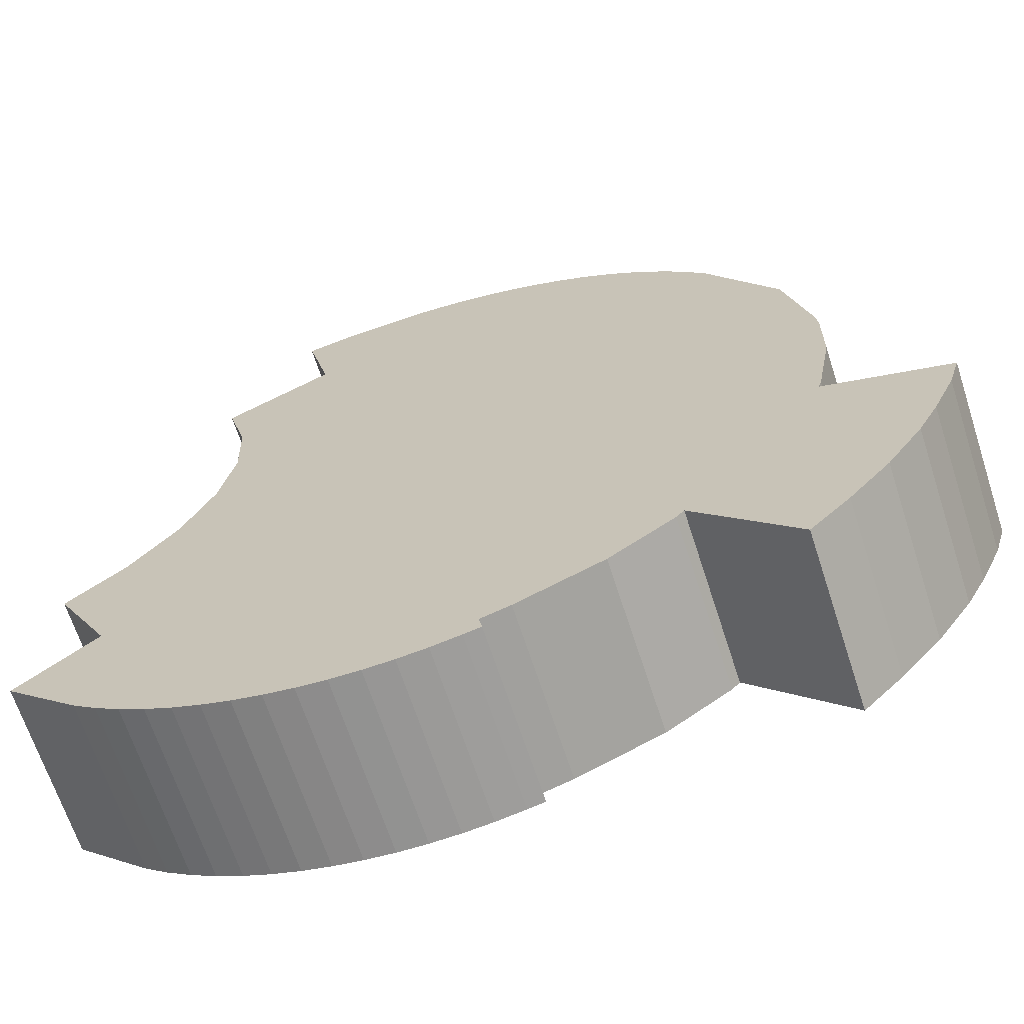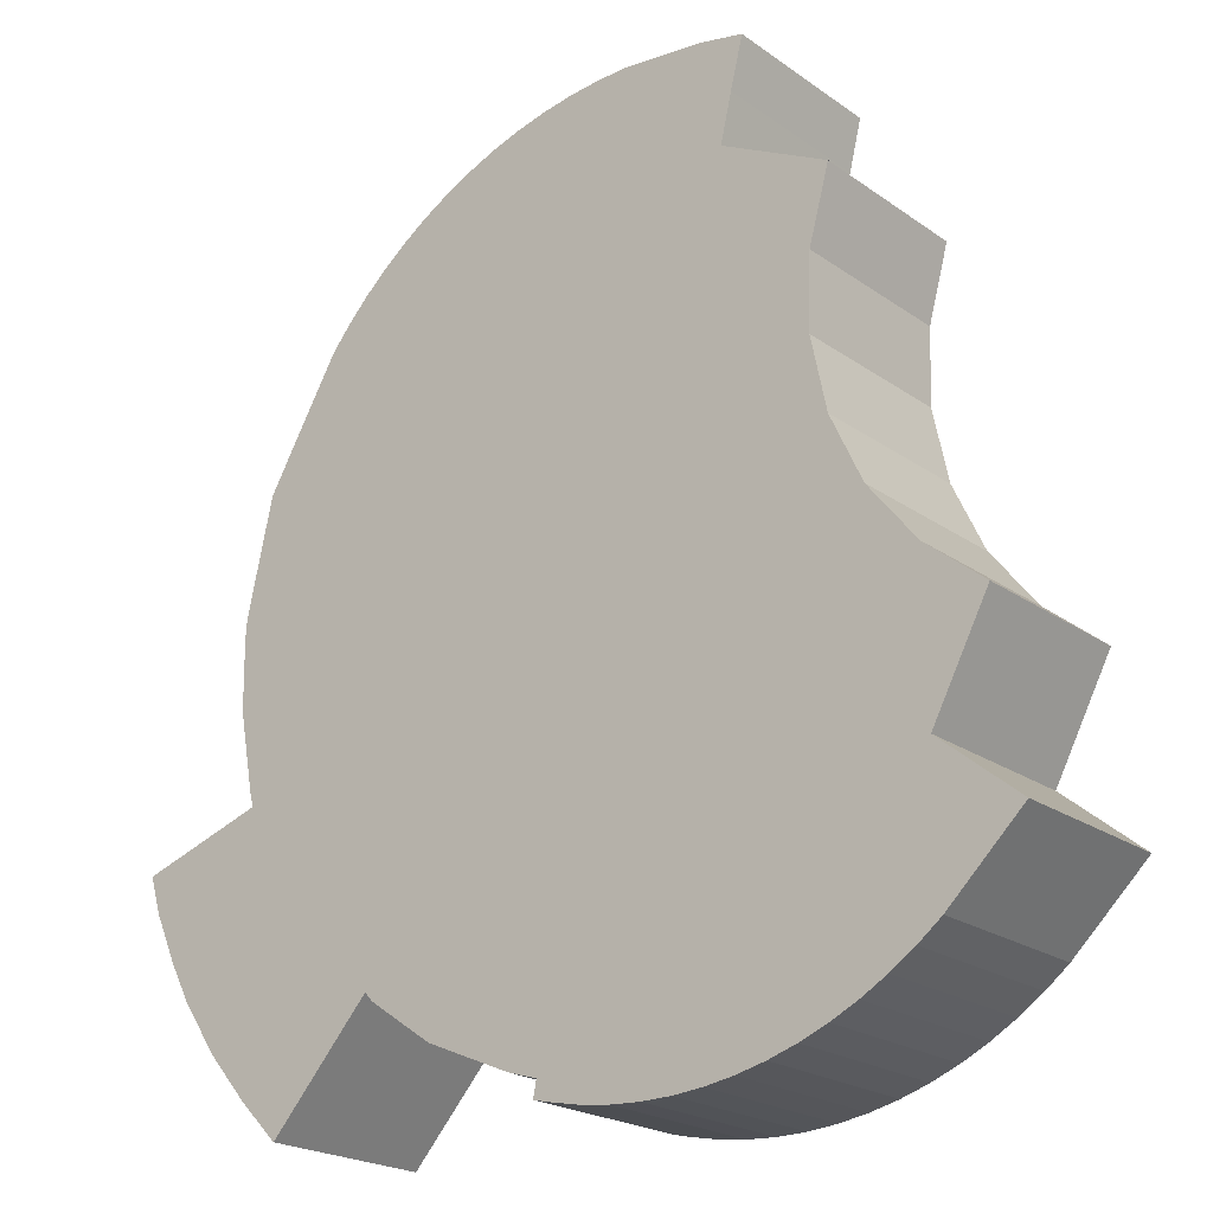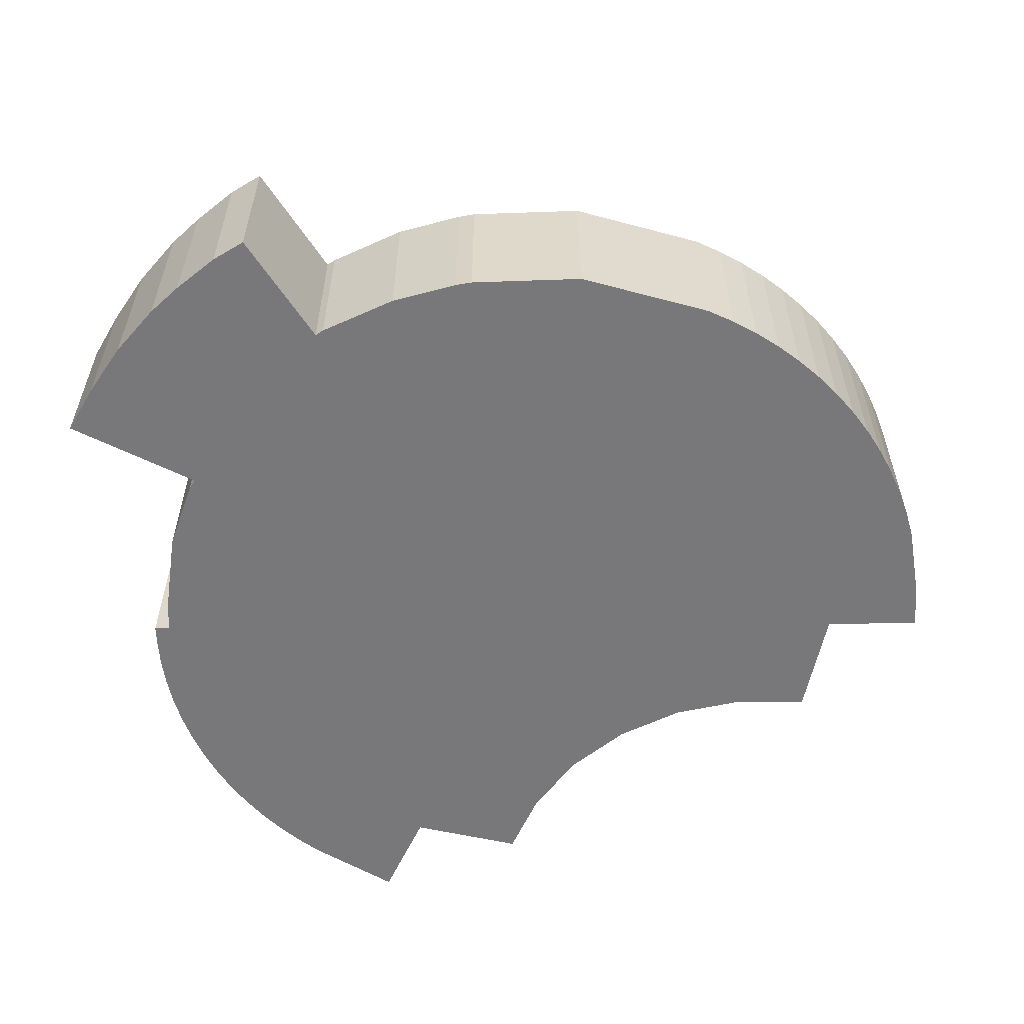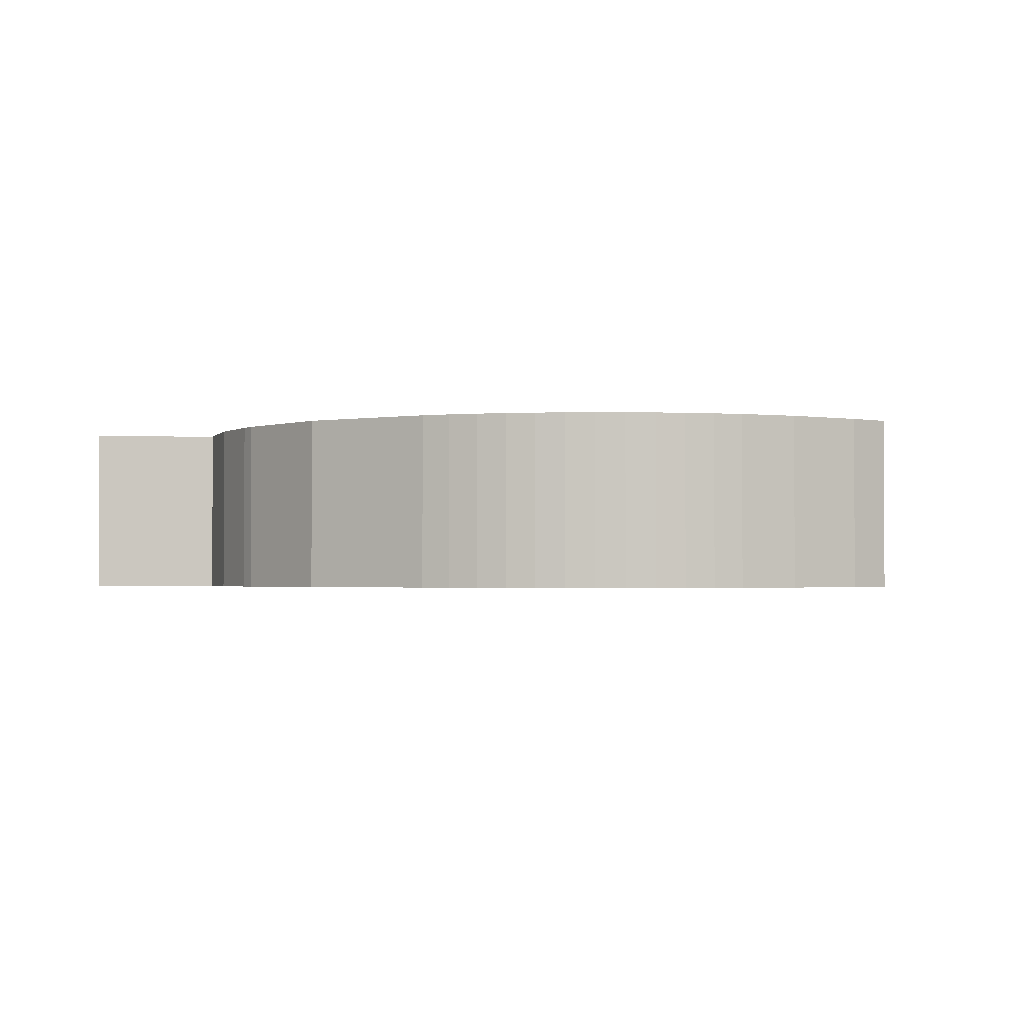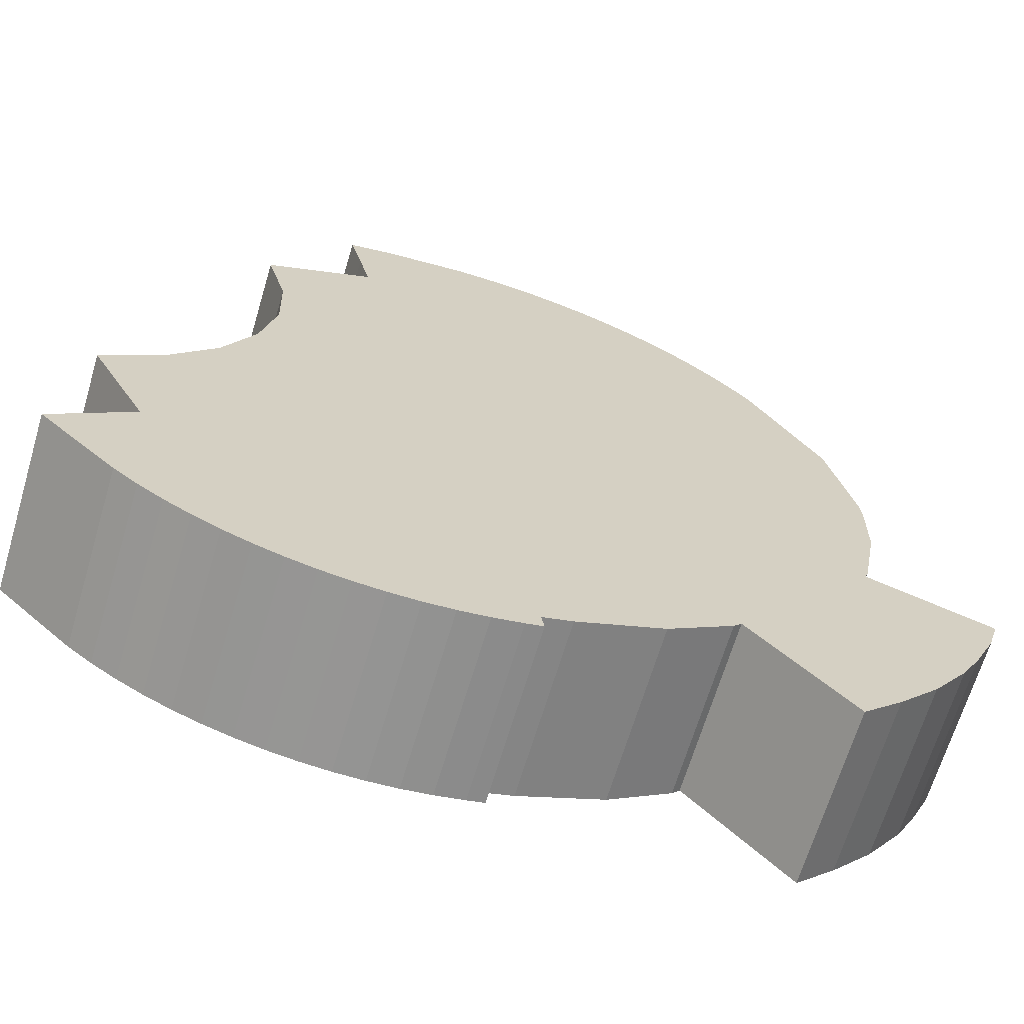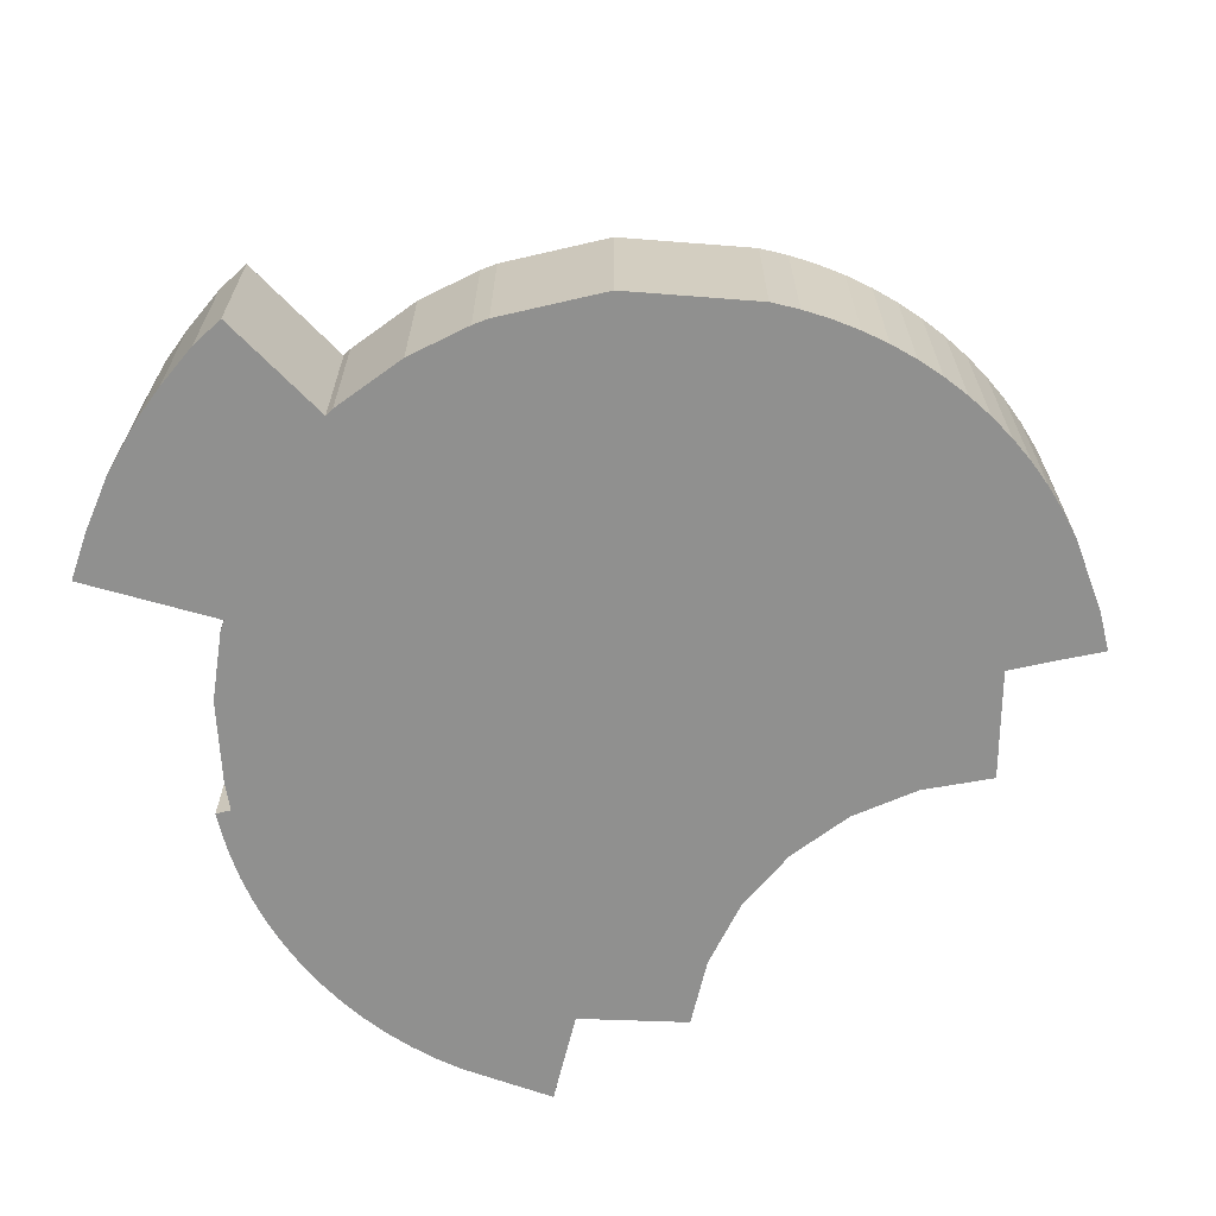
<metadata>
{"format":"obj","ext":"obj","renderer":"f3d","projection":"perspective","resolution":1024,"background":"white","views":[{"elev":-66.7,"azim":-162.0,"up":"+Z"},{"elev":-21.3,"azim":38.9,"up":"+Z"},{"elev":-57.6,"azim":-75.4,"up":"+Y"},{"elev":-1.7,"azim":-27.3,"up":"+Y"},{"elev":-66.8,"azim":163.4,"up":"+Z"},{"elev":-65.6,"azim":-64.3,"up":"+Y"}]}
</metadata>
<code>
v  4.492 5.977 11.45
v  3.626 -4.624e-16 7.552
v  4.492 -7.01e-16 11.45
v  3.626 5.977 7.552
v  4.671 5.977 11.76
v  4.671 -7.201e-16 11.76
v  6.932 5.977 15.65
v  6.932 -9.583e-16 15.65
v  7.58 5.977 16.44
v  7.58 -1.007e-15 16.44
v  8.282 5.977 17.18
v  8.282 -1.052e-15 17.18
v  9.034 5.977 17.88
v  9.034 -1.095e-15 17.88
v  9.833 5.977 18.51
v  9.833 -1.134e-15 18.51
v  10.68 5.977 19.09
v  10.68 -1.169e-15 19.09
v  11.56 -1.201e-15 19.61
v  11.56 5.977 19.61
v  12.48 -1.229e-15 20.07
v  12.48 5.977 20.07
v  13.44 -1.253e-15 20.47
v  13.44 5.977 20.47
v  14.43 -1.273e-15 20.79
v  14.43 5.977 20.79
v  15.43 -1.289e-15 21.05
v  15.43 5.977 21.05
v  16.45 -1.3e-15 21.23
v  16.45 5.977 21.23
v  17.49 -1.307e-15 21.34
v  17.49 5.977 21.34
v  18.52 -1.309e-15 21.37
v  18.52 5.977 21.37
v  21.26 -1.295e-15 21.15
v  21.26 5.977 21.15
v  22.79 -1.276e-15 20.85
v  22.79 5.977 20.85
v  22.36 -1.171e-15 19.13
v  22.36 5.977 19.13
v  21.99 -1.071e-15 17.49
v  21.99 5.977 17.49
v  25.61 -9.62e-16 15.71
v  25.61 5.977 15.71
v  24.92 -8.08e-16 13.2
v  24.92 5.977 13.2
v  24.84 -6.522e-16 10.65
v  24.84 5.977 10.65
v  25.36 -4.993e-16 8.155
v  25.36 5.977 8.155
v  26.44 -3.57e-16 5.83
v  26.44 5.977 5.83
v  28.06 -2.325e-16 3.797
v  28.06 5.977 3.797
v  30.04 -1.347e-16 2.2
v  30.05 5.977 2.2
v  28.14 8.608e-17 -1.406
v  28.14 5.977 -1.406
v  30.81 2.205e-16 -3.602
v  30.81 5.977 -3.602
v  28.27 3.703e-16 -6.048
v  28.27 5.977 -6.048
v  27.48 4.087e-16 -6.675
v  27.48 5.977 -6.675
v  26.64 4.435e-16 -7.243
v  26.64 5.977 -7.244
v  25.76 5.977 -7.75
v  25.76 4.745e-16 -7.75
v  24.84 5.977 -8.192
v  24.84 5.016e-16 -8.192
v  23.9 5.977 -8.567
v  23.9 5.246e-16 -8.567
v  22.93 5.977 -8.873
v  22.93 5.433e-16 -8.873
v  21.95 5.977 -9.109
v  21.95 5.577e-16 -9.108
v  20.95 5.977 -9.273
v  20.95 5.678e-16 -9.272
v  19.94 5.977 -9.364
v  19.94 5.734e-16 -9.364
v  18.92 5.977 -9.383
v  18.92 5.745e-16 -9.383
v  17.91 5.977 -9.329
v  17.91 5.712e-16 -9.329
v  16.9 5.977 -9.202
v  16.9 5.635e-16 -9.202
v  15.91 5.977 -9.003
v  15.91 5.513e-16 -9.003
v  15.33 5.977 -8.864
v  15.33 5.428e-16 -8.864
v  15.44 5.977 -8.309
v  15.44 5.088e-16 -8.309
v  15.39 5.977 -8.293
v  15.39 5.078e-16 -8.293
v  14.44 5.977 -8.011
v  14.44 4.905e-16 -8.011
v  11.55 5.977 -6.796
v  11.55 4.161e-16 -6.796
v  9.37 5.977 -5.308
v  9.37 3.25e-16 -5.308
v  9.102 5.977 -5.008
v  9.102 3.066e-16 -5.007
v  8.925 3.187e-16 -5.204
v  8.925 5.977 -5.204
v  5.7 5.399e-16 -8.817
v  5.7 5.977 -8.817
v  4.373 5.977 -7.487
v  4.373 4.584e-16 -7.486
v  2.998 5.977 -5.904
v  2.998 3.615e-16 -5.904
v  1.801 5.977 -4.151
v  1.801 2.542e-16 -4.151
v  1.13 5.977 -2.904
v  1.13 1.778e-16 -2.903
v  0.382 5.977 -1.259
v  0.3819 7.708e-17 -1.259
v  0.0001272 5.977 -0.0001889
v  0 0 0
v  4.248 -8.582e-17 1.402
v  4.248 5.977 1.401
v  4.137 5.977 1.722
v  4.137 -1.055e-16 1.723
v  3.613 5.977 4.552
v  3.613 -2.788e-16 4.552
v  3.578 5.977 6.941
v  3.578 -4.25e-16 6.941
g defaultobject
f 1 2 3
f 2 1 4
f 5 3 6
f 3 5 1
f 7 6 8
f 6 7 5
f 9 8 10
f 8 9 7
f 11 10 12
f 10 11 9
f 13 12 14
f 12 13 11
f 15 14 16
f 14 15 13
f 17 16 18
f 16 17 15
f 19 17 18
f 17 19 20
f 21 20 19
f 20 21 22
f 23 22 21
f 22 23 24
f 25 24 23
f 24 25 26
f 27 26 25
f 26 27 28
f 29 28 27
f 28 29 30
f 31 30 29
f 30 31 32
f 33 32 31
f 32 33 34
f 35 34 33
f 34 35 36
f 37 36 35
f 36 37 38
f 39 38 37
f 38 39 40
f 41 40 39
f 40 41 42
f 43 42 41
f 42 43 44
f 45 44 43
f 44 45 46
f 47 46 45
f 46 47 48
f 49 48 47
f 48 49 50
f 51 50 49
f 50 51 52
f 53 52 51
f 52 53 54
f 55 54 53
f 54 55 56
f 57 56 55
f 56 57 58
f 59 58 57
f 58 59 60
f 61 60 59
f 60 61 62
f 63 62 61
f 62 63 64
f 65 64 63
f 64 65 66
f 67 65 68
f 65 67 66
f 69 68 70
f 68 69 67
f 71 70 72
f 70 71 69
f 73 72 74
f 72 73 71
f 75 74 76
f 74 75 73
f 77 76 78
f 76 77 75
f 79 78 80
f 78 79 77
f 81 80 82
f 80 81 79
f 83 82 84
f 82 83 81
f 85 84 86
f 84 85 83
f 87 86 88
f 86 87 85
f 89 88 90
f 88 89 87
f 91 90 92
f 90 91 89
f 93 92 94
f 92 93 91
f 95 94 96
f 94 95 93
f 97 96 98
f 96 97 95
f 99 98 100
f 98 99 97
f 101 100 102
f 100 101 99
f 103 101 102
f 101 103 104
f 105 104 103
f 104 105 106
f 107 105 108
f 105 107 106
f 109 108 110
f 108 109 107
f 111 110 112
f 110 111 109
f 113 112 114
f 112 113 111
f 115 114 116
f 114 115 113
f 117 116 118
f 116 117 115
f 119 117 118
f 117 119 120
f 121 119 122
f 119 121 120
f 123 122 124
f 122 123 121
f 125 124 126
f 124 125 123
f 4 126 2
f 126 4 125
f 87 89 91
f 120 115 117
f 115 120 113
f 113 120 111
f 111 120 109
f 109 120 107
f 107 120 106
f 125 121 123
f 121 125 4
f 121 4 1
f 121 1 120
f 120 1 106
f 106 1 104
f 104 1 5
f 104 5 7
f 104 7 9
f 104 9 101
f 101 9 99
f 99 9 97
f 97 9 11
f 97 11 13
f 97 13 15
f 97 15 95
f 95 15 17
f 95 17 20
f 95 20 22
f 95 22 93
f 93 22 24
f 93 24 91
f 91 24 87
f 87 24 85
f 85 24 26
f 85 26 83
f 83 26 28
f 83 28 81
f 81 28 30
f 81 30 79
f 79 30 32
f 79 32 77
f 77 32 34
f 77 34 75
f 75 34 36
f 75 36 73
f 73 36 71
f 71 36 42
f 42 36 40
f 40 36 38
f 42 69 71
f 69 42 48
f 48 42 46
f 46 42 44
f 69 48 67
f 48 66 67
f 66 48 50
f 66 50 64
f 64 50 52
f 64 52 62
f 62 52 58
f 58 52 54
f 58 54 56
f 60 62 58
f 116 119 118
f 18 21 19
f 21 18 23
f 23 18 16
f 23 16 25
f 25 16 14
f 25 14 27
f 27 14 12
f 27 12 29
f 29 12 10
f 29 10 31
f 31 10 8
f 31 8 33
f 33 8 6
f 33 6 35
f 35 6 37
f 37 6 3
f 37 3 2
f 37 2 39
f 39 2 41
f 41 2 43
f 43 2 126
f 43 126 124
f 43 124 122
f 43 122 45
f 45 122 47
f 47 122 119
f 47 119 116
f 47 116 114
f 47 114 49
f 49 114 112
f 49 112 51
f 51 112 110
f 51 110 108
f 51 108 102
f 102 108 103
f 103 108 105
f 102 53 51
f 53 102 100
f 53 100 98
f 53 98 55
f 55 98 96
f 55 96 57
f 57 96 94
f 57 94 59
f 59 94 92
f 59 92 90
f 59 90 88
f 59 88 86
f 59 86 84
f 59 84 82
f 59 82 80
f 59 80 61
f 61 80 78
f 61 78 76
f 61 76 74
f 61 74 63
f 63 74 72
f 63 72 65
f 65 72 70
f 65 70 68

</code>
